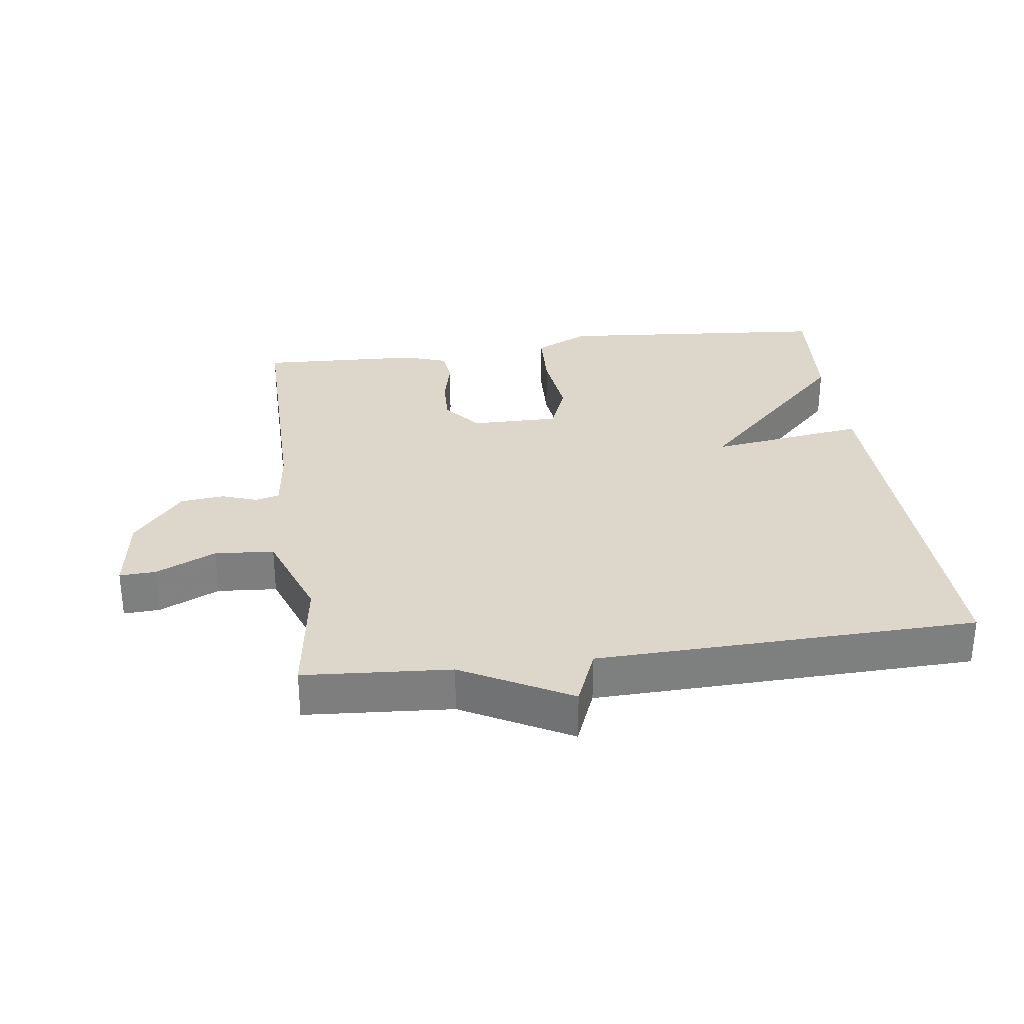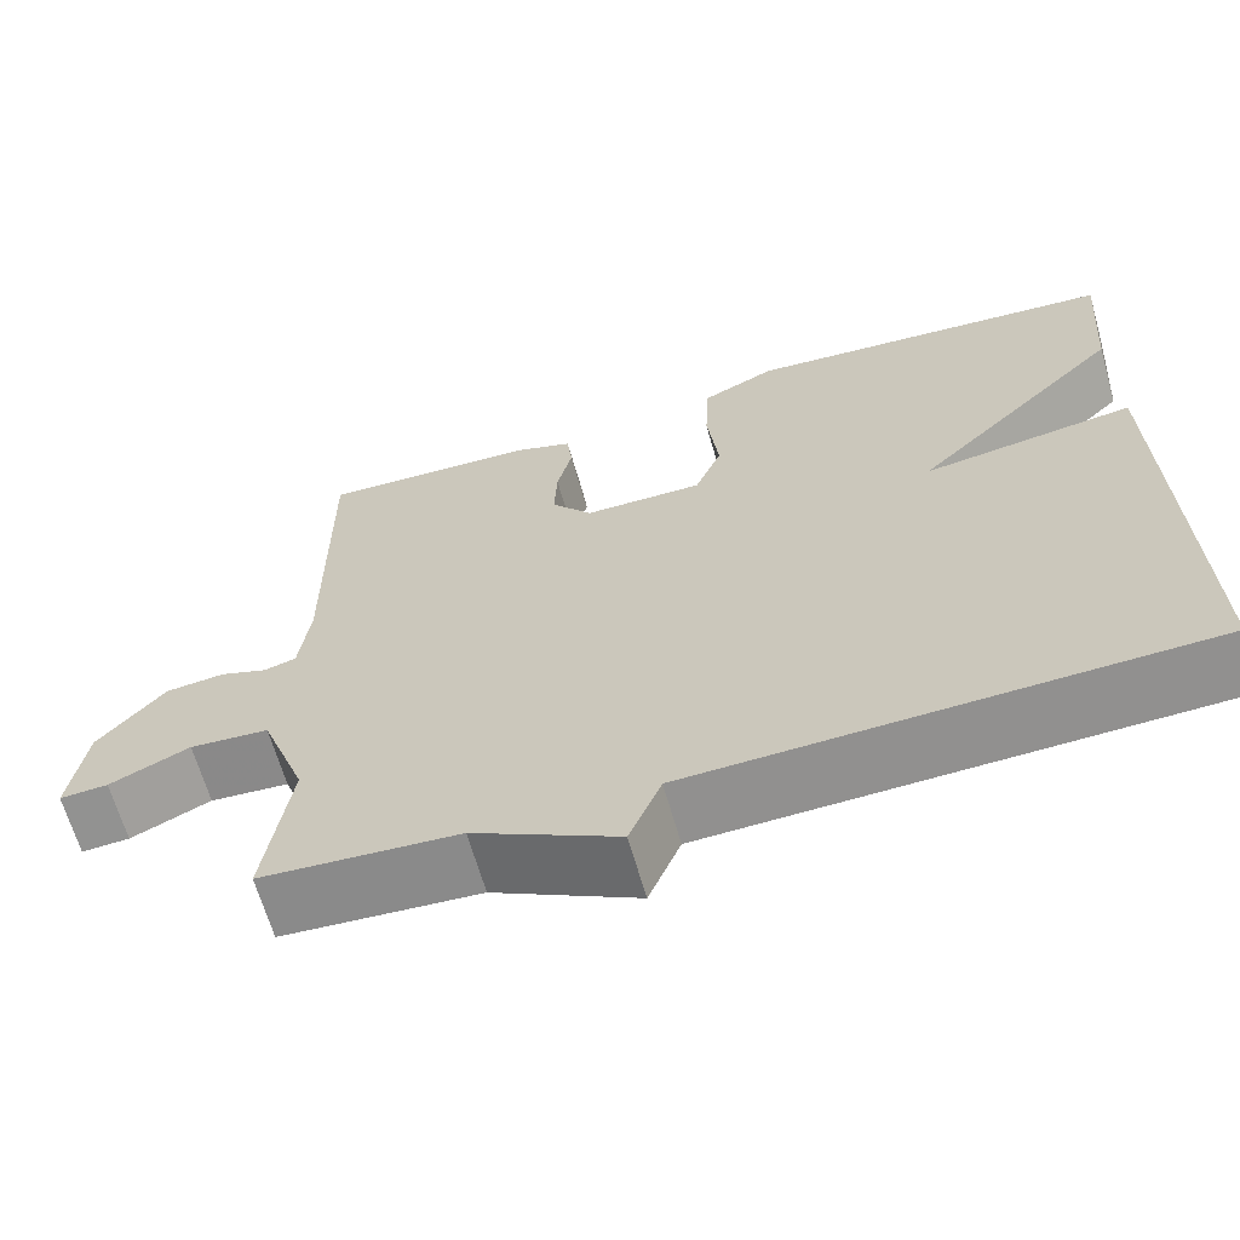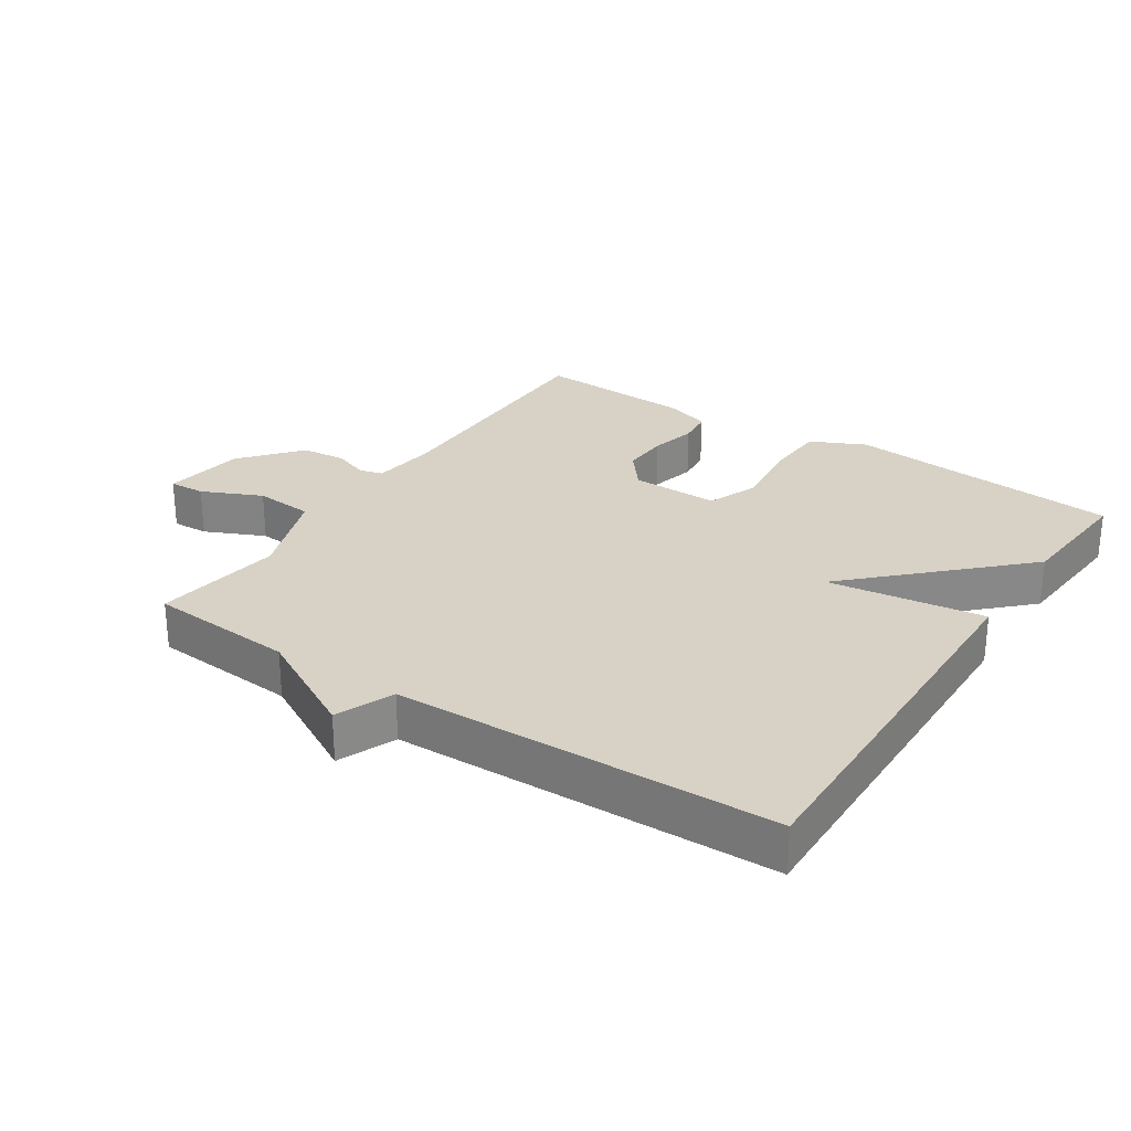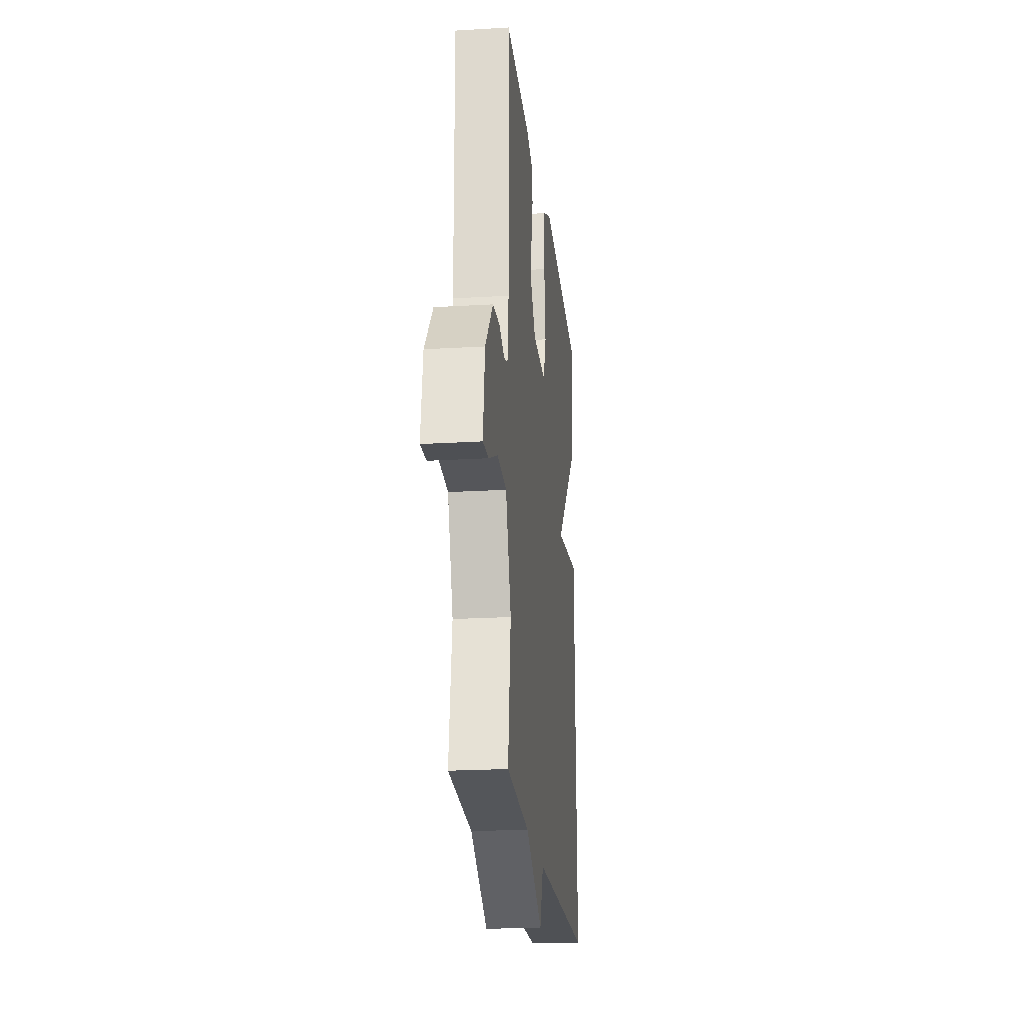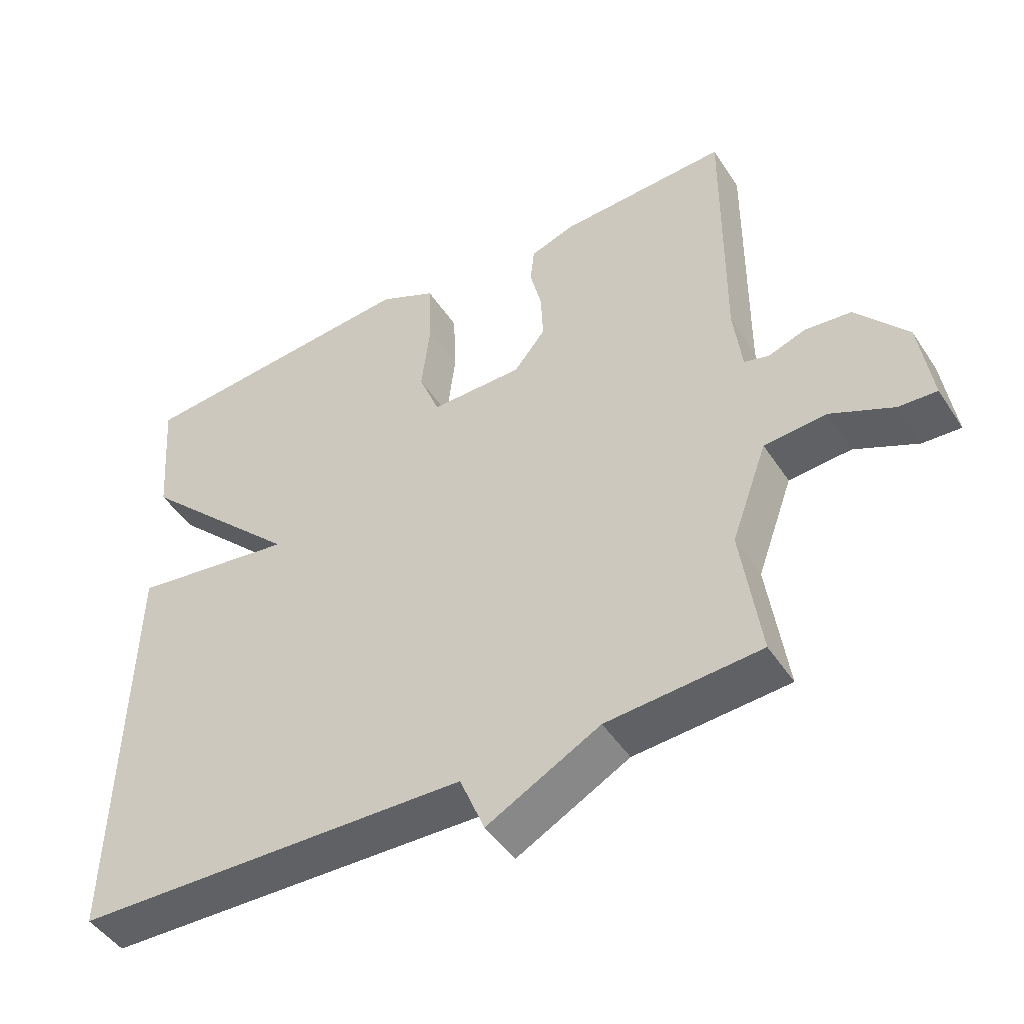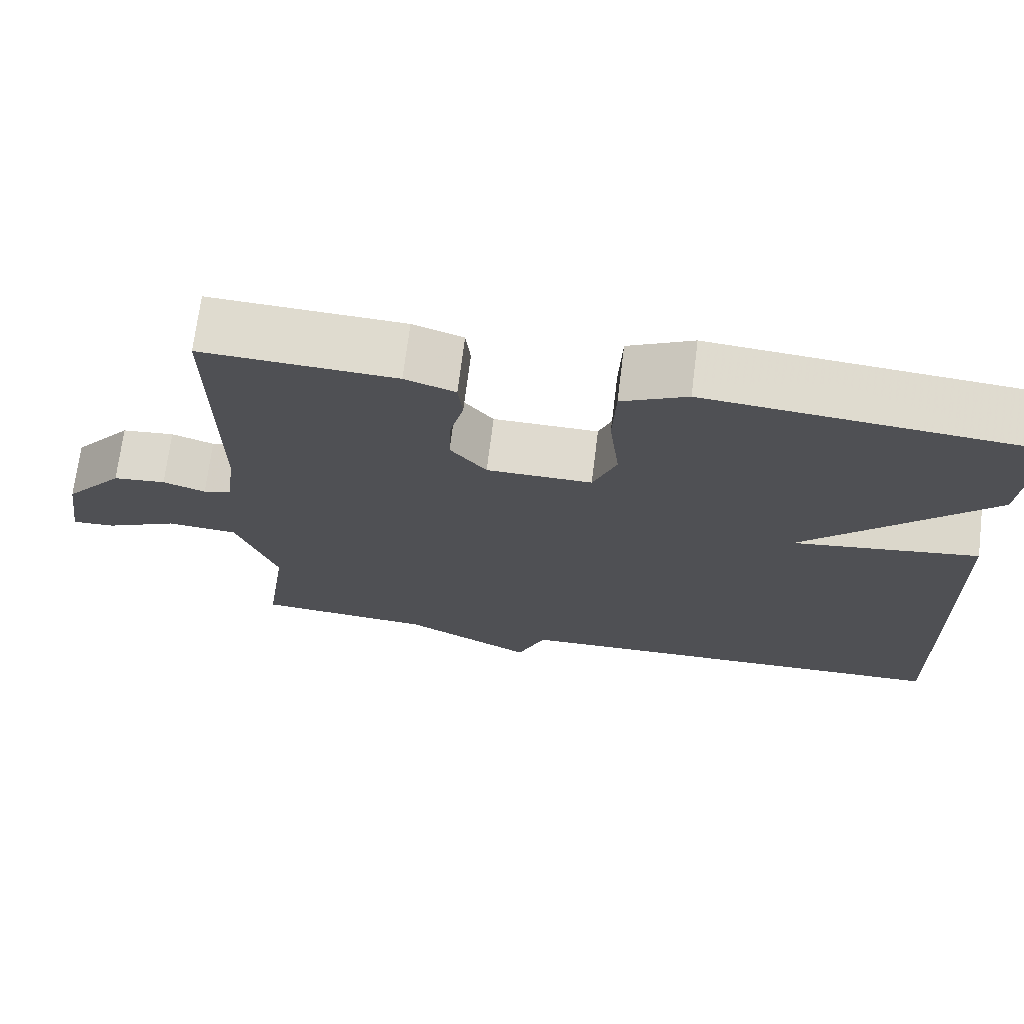
<metadata>
{"format":"obj","ext":"obj","renderer":"f3d","projection":"perspective","resolution":1024,"background":"white","views":[{"elev":30.8,"azim":172.3,"up":"+Y"},{"elev":-65.1,"azim":-164.1,"up":"+Z"},{"elev":27.6,"azim":-146.4,"up":"+Y"},{"elev":-21.6,"azim":96.1,"up":"+Z"},{"elev":-46.7,"azim":31.5,"up":"+Z"},{"elev":70.7,"azim":-172.9,"up":"+Z"}]}
</metadata>
<code>
v 0.5 0.07 0.5
v 0.498 0.07 0.11
v 0.51 0.07 0.012
v 0.546 0.07 0.002
v 0.6 0.07 0.021
v 0.667 0.07 0.014
v 0.742 0.07 -0.076
v 0.76 0.07 -0.2
v 0.705 0.07 -0.197
v 0.614 0.07 -0.155
v 0.524 0.07 -0.162
v 0.472 0.07 -0.305
v 0.5 0.07 -0.5
v 0.277 0.07 -0.516
v 0.113 0.07 -0.604
v 0.077 0.07 -0.516
v -0.5 0.07 -0.5
v -0.485 0.07 0.109
v -0.247 0.07 0.075
v -0.485 0.07 0.309
v -0.5 0.07 0.5
v -0.08 0.07 0.536
v 0.003 0.07 0.496
v 0.007 0.07 0.4
v -0.006 0.07 0.291
v 0.024 0.07 0.215
v 0.158 0.07 0.216
v 0.204 0.07 0.273
v 0.201 0.07 0.344
v 0.184 0.07 0.414
v 0.19 0.07 0.467
v 0.254 0.07 0.489
v 0.5 0 0.5
v 0.498 0 0.11
v 0.51 0 0.012
v 0.546 0 0.002
v 0.6 0 0.021
v 0.667 0 0.014
v 0.742 0 -0.076
v 0.76 0 -0.2
v 0.705 0 -0.197
v 0.614 0 -0.155
v 0.524 0 -0.162
v 0.472 0 -0.305
v 0.5 0 -0.5
v 0.277 0 -0.516
v 0.113 0 -0.604
v 0.077 0 -0.516
v -0.5 0 -0.5
v -0.485 0 0.109
v -0.247 0 0.075
v -0.485 0 0.309
v -0.5 0 0.5
v -0.08 0 0.536
v 0.003 0 0.496
v 0.007 0 0.4
v -0.006 0 0.291
v 0.024 0 0.215
v 0.158 0 0.216
v 0.204 0 0.273
v 0.201 0 0.344
v 0.184 0 0.414
v 0.19 0 0.467
v 0.254 0 0.489
f 32 1 2
f 31 32 2
f 30 31 2
f 29 30 2
f 28 29 2 3
f 27 28 3
f 26 27 3
f 23 24 25
f 22 23 25
f 21 22 25
f 20 21 25
f 19 20 25
f 19 25 26
f 16 17 18 19
f 16 19 26 3
f 16 3 4
f 15 16 4
f 14 15 4
f 12 13 14
f 11 12 14 4
f 8 9 10
f 7 8 10
f 6 7 10
f 5 6 10
f 4 5 10
f 4 10 11
f 34 33 64
f 34 64 63
f 34 63 62
f 34 62 61
f 35 34 61 60
f 35 60 59
f 35 59 58
f 57 56 55
f 57 55 54
f 57 54 53
f 57 53 52
f 57 52 51
f 58 57 51
f 51 50 49 48
f 35 58 51 48
f 36 35 48
f 36 48 47
f 36 47 46
f 46 45 44
f 36 46 44 43
f 42 41 40
f 42 40 39
f 42 39 38
f 42 38 37
f 42 37 36
f 43 42 36
f 1 33 34 2
f 2 34 35 3
f 3 35 36 4
f 4 36 37 5
f 5 37 38 6
f 6 38 39 7
f 7 39 40 8
f 8 40 41 9
f 9 41 42 10
f 10 42 43 11
f 11 43 44 12
f 12 44 45 13
f 13 45 46 14
f 14 46 47 15
f 15 47 48 16
f 16 48 49 17
f 17 49 50 18
f 18 50 51 19
f 19 51 52 20
f 20 52 53 21
f 21 53 54 22
f 22 54 55 23
f 23 55 56 24
f 24 56 57 25
f 25 57 58 26
f 26 58 59 27
f 27 59 60 28
f 28 60 61 29
f 29 61 62 30
f 30 62 63 31
f 31 63 64 32
f 32 64 33 1

</code>
